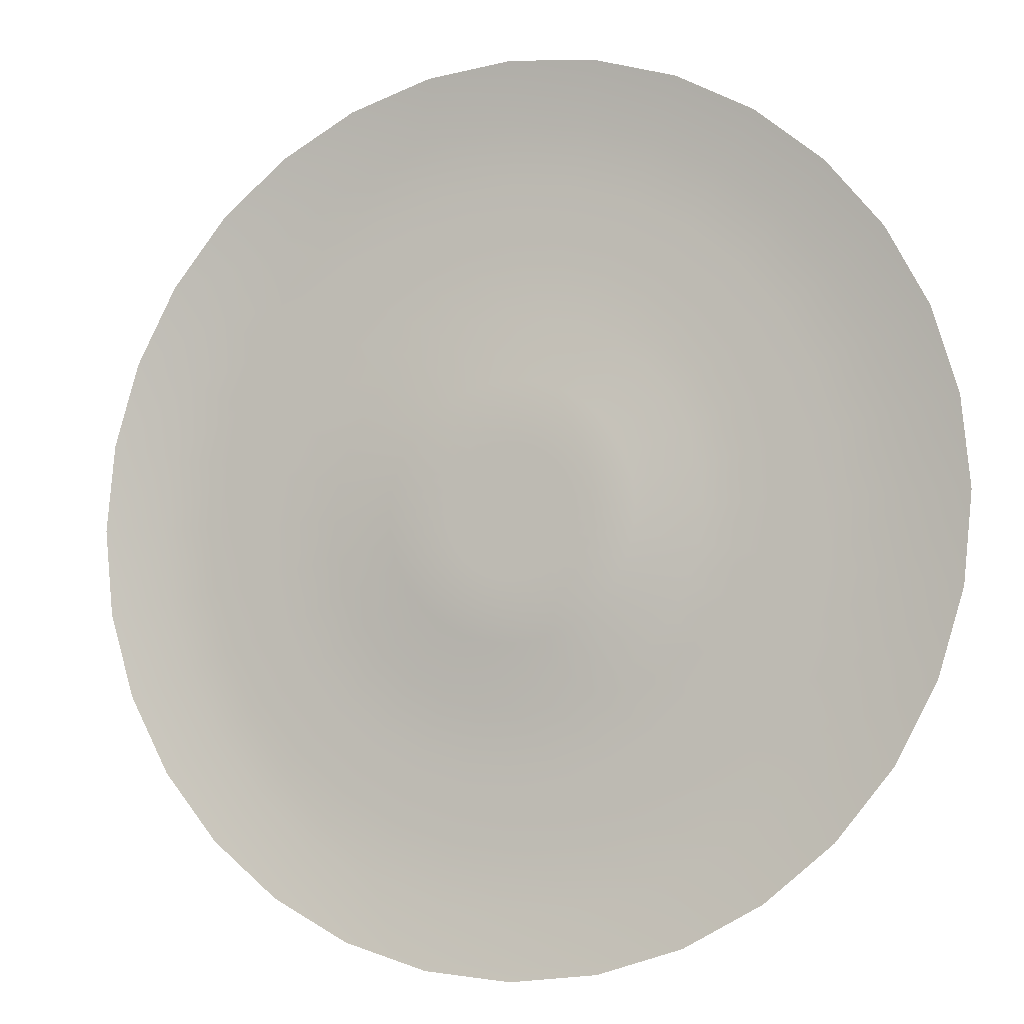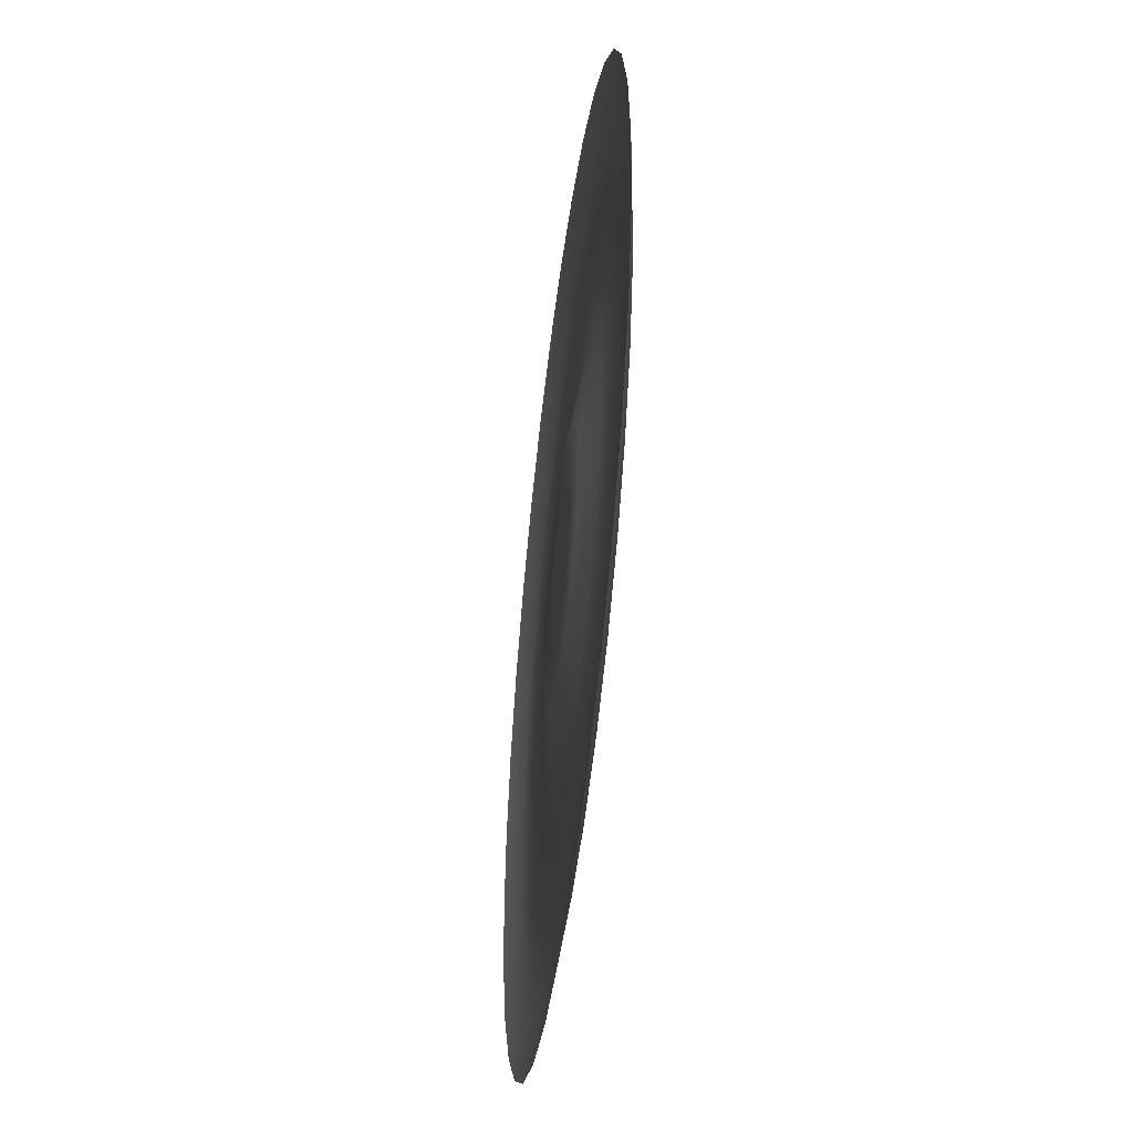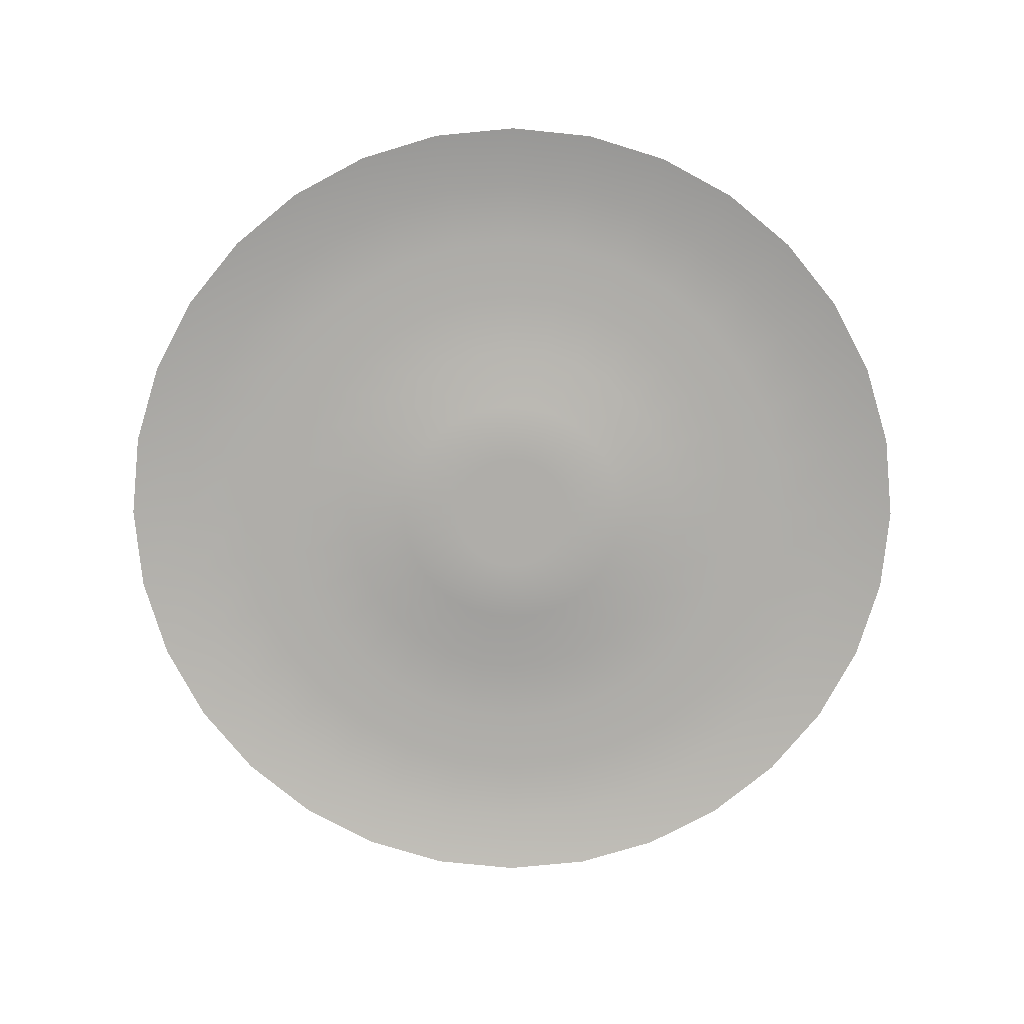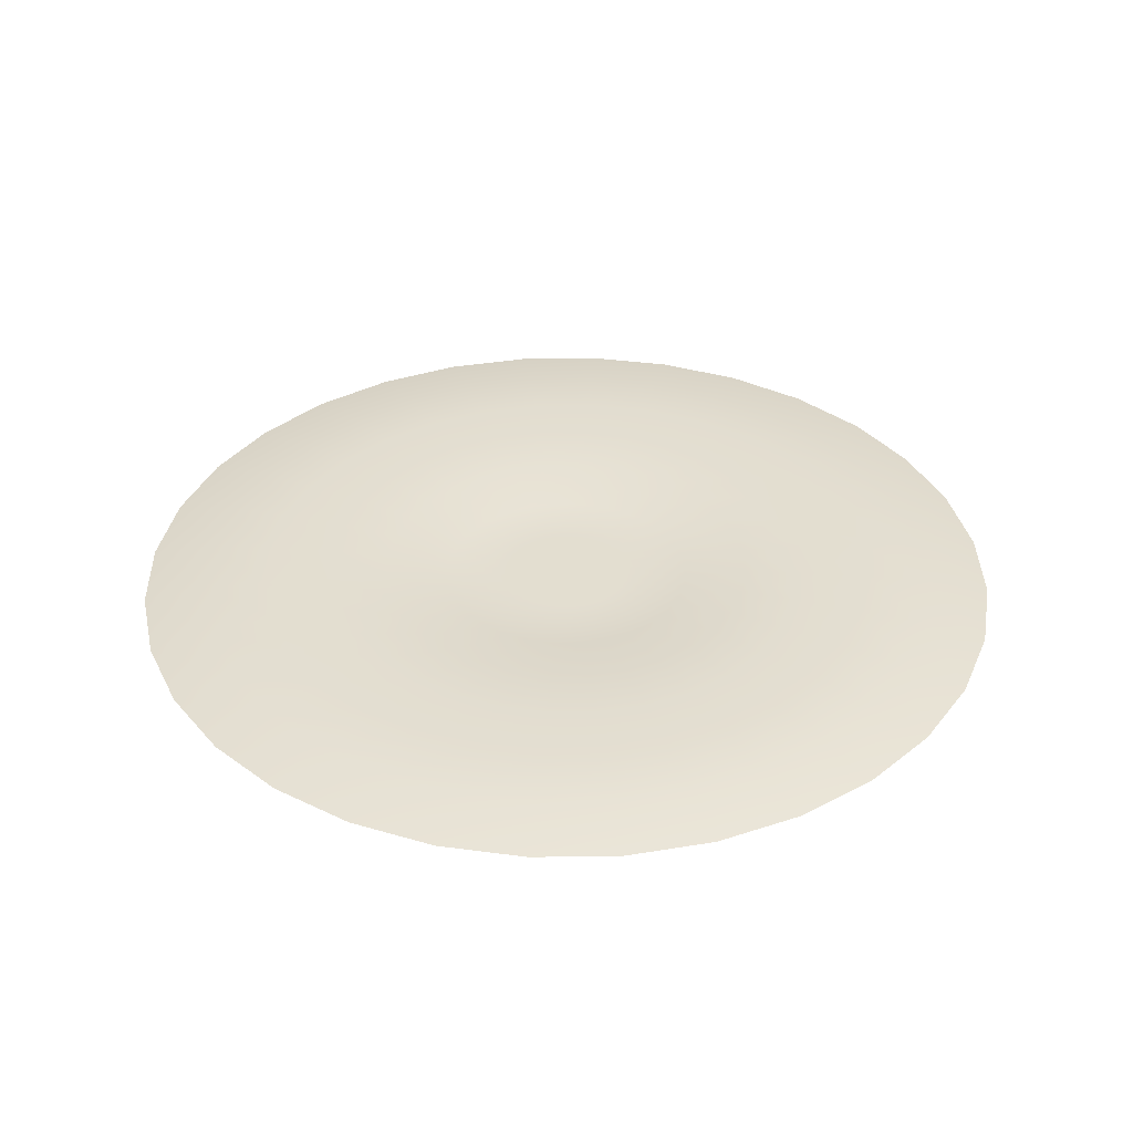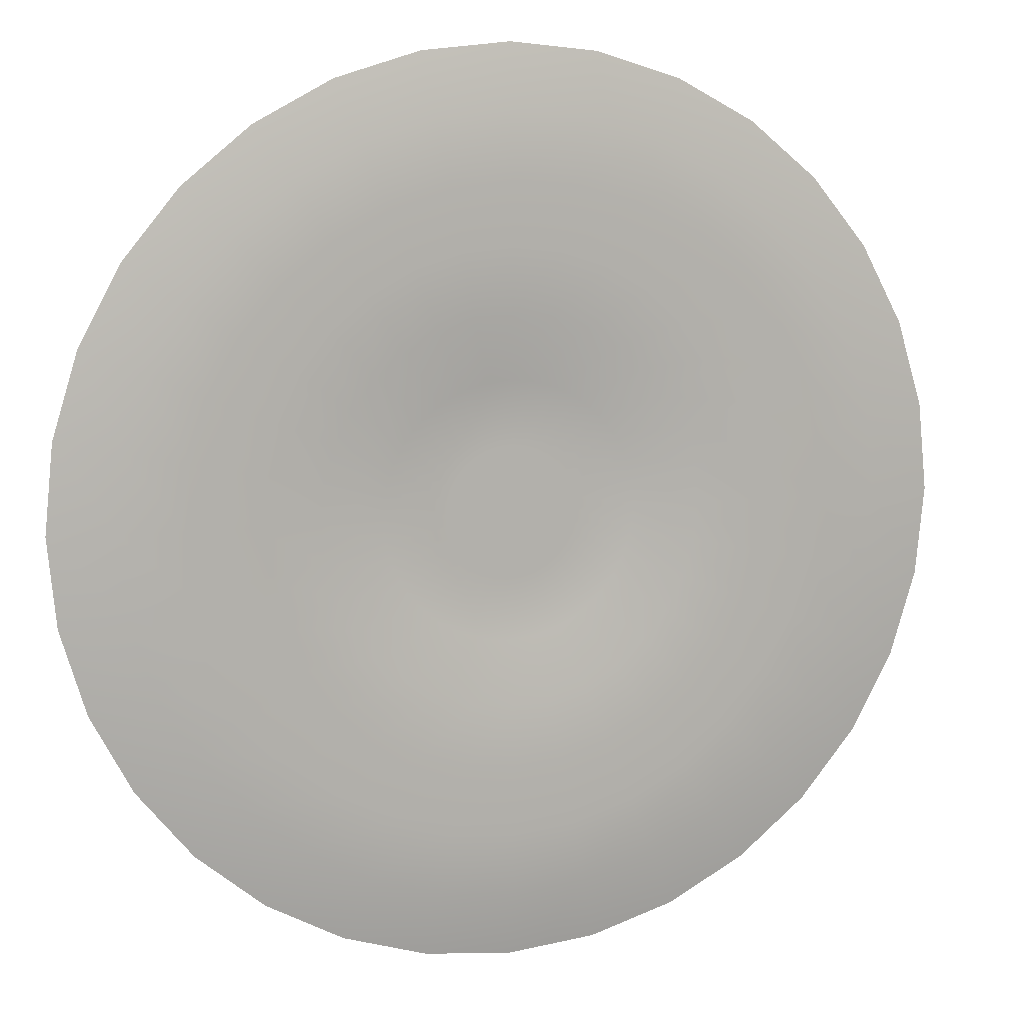
<metadata>
{"format":"obj","ext":"obj","renderer":"f3d","projection":"perspective","resolution":1024,"background":"white","views":[{"elev":-7.0,"azim":21.8,"up":"+Z"},{"elev":-48.6,"azim":82.9,"up":"+Z"},{"elev":-77.3,"azim":-78.9,"up":"+Y"},{"elev":35.8,"azim":173.2,"up":"+Y"},{"elev":9.8,"azim":161.5,"up":"+Z"}]}
</metadata>
<code>
g fountain_water_base
v 3.06 1.363 -0.6087
v 2.623 1.432 -0.5218
v 2.471 1.432 -1.023
v 2.883 1.363 -1.194
v 3.12 1.363 0
v 2.224 1.432 -1.486
v 2.594 1.363 -1.734
v 2.675 1.432 0
v 3.06 1.363 0.6087
v 1.891 1.432 -1.891
v 2.206 1.363 -2.206
v 2.623 1.432 0.5218
v 2.883 1.363 1.194
v 1.486 1.432 -2.224
v 1.734 1.363 -2.594
v 2.471 1.432 1.024
v 2.594 1.363 1.734
v 1.024 1.432 -2.471
v 1.194 1.363 -2.883
v 2.224 1.432 1.486
v 2.206 1.363 2.206
v 0.5218 1.432 -2.623
v 0.6087 1.363 -3.06
v 1.891 1.432 1.891
v 1.734 1.363 2.594
v 1.196e-06 1.432 -2.675
v 1.395e-06 1.363 -3.12
v 1.486 1.432 2.224
v 1.194 1.363 2.883
v -0.5218 1.432 -2.623
v -0.6087 1.363 -3.06
v 1.024 1.432 2.471
v 0.6087 1.363 3.06
v -1.023 1.432 -2.471
v -1.194 1.363 -2.883
v 0.5218 1.432 2.623
v -5.115e-07 1.363 3.12
v -1.486 1.432 -2.224
v -1.734 1.363 -2.594
v -4.384e-07 1.432 2.675
v -0.6087 1.363 3.06
v -1.891 1.432 -1.891
v -2.206 1.363 -2.206
v -0.5218 1.432 2.623
v -1.194 1.363 2.883
v -2.224 1.432 -1.486
v -2.594 1.363 -1.734
v -1.024 1.432 2.471
v -1.734 1.363 2.594
v -2.471 1.432 -1.024
v -2.883 1.363 -1.194
v -1.486 1.432 2.224
v -2.206 1.363 2.206
v -2.623 1.432 -0.5218
v -3.06 1.363 -0.6087
v -1.891 1.432 1.891
v -2.594 1.363 1.734
v -2.675 1.432 -8.768e-07
v -3.12 1.363 -1.023e-06
v -2.224 1.432 1.486
v -2.883 1.363 1.194
v -2.623 1.432 0.5218
v -3.06 1.363 0.6087
v -2.471 1.432 1.024
v -2.186 1.442 -0.4348
v -2.229 1.442 -7.307e-07
v -2.186 1.442 0.4348
v -2.059 1.442 0.8529
v -1.853 1.442 1.238
v -1.576 1.442 1.576
v -2.059 1.442 -0.8529
v -1.238 1.442 1.853
v -1.853 1.442 -1.238
v -0.8529 1.442 2.059
v -1.576 1.442 -1.576
v -0.4348 1.442 2.186
v -1.238 1.442 -1.853
v -3.653e-07 1.442 2.229
v -0.8529 1.442 -2.059
v 0.4348 1.442 2.186
v -0.4348 1.442 -2.186
v 0.8529 1.442 2.059
v 9.963e-07 1.442 -2.229
v 1.238 1.442 1.853
v 0.4348 1.442 -2.186
v 1.576 1.442 1.576
v 0.8529 1.442 -2.059
v 1.853 1.442 1.238
v 1.238 1.442 -1.853
v 2.059 1.442 0.8529
v 1.576 1.442 -1.576
v 2.186 1.442 0.4348
v 1.853 1.442 -1.238
v 2.229 1.442 0
v 2.059 1.442 -0.8529
v 2.186 1.442 -0.4348
v 0.9906 1.442 -1.483
v 1.261 1.442 -1.261
v 1.483 1.442 -0.9906
v 1.647 1.442 -0.6823
v 1.749 1.442 -0.3478
v 1.783 1.442 0
v 0.6823 1.442 -1.647
v 1.749 1.442 0.3479
v 0.3479 1.442 -1.749
v 1.647 1.442 0.6823
v 7.971e-07 1.442 -1.783
v 1.483 1.442 0.9906
v -0.3478 1.442 -1.749
v 1.261 1.442 1.261
v -0.6823 1.442 -1.647
v 0.9906 1.442 1.483
v -0.9906 1.442 -1.483
v 0.6823 1.442 1.647
v -1.261 1.442 -1.261
v 0.3479 1.442 1.749
v -1.483 1.442 -0.9906
v -2.923e-07 1.442 1.783
v -1.647 1.442 -0.6823
v -0.3479 1.442 1.749
v -1.749 1.442 -0.3479
v -0.6823 1.442 1.647
v -1.783 1.442 -5.845e-07
v -0.9906 1.442 1.483
v -1.749 1.442 0.3479
v -1.261 1.442 1.261
v -1.647 1.442 0.6823
v -1.483 1.442 0.9906
v -1.337 1.432 -4.384e-07
v -1.312 1.432 0.2609
v -1.235 1.432 0.5118
v -1.112 1.432 0.7429
v -0.9456 1.432 0.9456
v -0.7429 1.432 1.112
v -1.312 1.432 -0.2609
v -0.5118 1.432 1.235
v -1.235 1.432 -0.5118
v -0.2609 1.432 1.312
v -1.112 1.432 -0.7429
v -2.192e-07 1.432 1.337
v -0.9456 1.432 -0.9456
v 0.2609 1.432 1.312
v -0.7429 1.432 -1.112
v 0.5118 1.432 1.235
v -0.5117 1.432 -1.235
v 0.7429 1.432 1.112
v -0.2609 1.432 -1.312
v 0.9456 1.432 0.9456
v 5.978e-07 1.432 -1.337
v 1.112 1.432 0.7429
v 0.2609 1.432 -1.312
v 1.235 1.432 0.5118
v 0.5118 1.432 -1.235
v 1.312 1.432 0.2609
v 0.7429 1.432 -1.112
v 1.337 1.432 0
v 0.9456 1.432 -0.9456
v 1.312 1.432 -0.2609
v 1.112 1.432 -0.7429
v 1.235 1.432 -0.5117
v 0.3412 1.363 -0.8236
v 0.4953 1.363 -0.7413
v 0.6304 1.363 -0.6304
v 0.7413 1.363 -0.4953
v 0.8236 1.363 -0.3412
v 0.8744 1.363 -0.1739
v 0.1739 1.363 -0.8744
v 0.8915 1.363 0
v 3.985e-07 1.363 -0.8915
v 0.8744 1.363 0.1739
v -0.1739 1.363 -0.8744
v 0.8237 1.363 0.3412
v -0.3412 1.363 -0.8236
v 0.7413 1.363 0.4953
v -0.4953 1.363 -0.7413
v 0.6304 1.363 0.6304
v -0.6304 1.363 -0.6304
v 0.4953 1.363 0.7413
v -0.7413 1.363 -0.4953
v 0.3412 1.363 0.8237
v -0.8236 1.363 -0.3412
v 0.1739 1.363 0.8744
v -0.8744 1.363 -0.1739
v -1.461e-07 1.363 0.8915
v -0.8915 1.363 -2.923e-07
v -0.1739 1.363 0.8744
v -0.8744 1.363 0.1739
v -0.3412 1.363 0.8236
v -0.8236 1.363 0.3412
v -0.4953 1.363 0.7413
v -0.7413 1.363 0.4953
v -0.6304 1.363 0.6304
v -0.4372 1.363 0.08696
v -0.4118 1.363 0.1706
v -0 1.363 0
v -0.4458 1.363 -1.461e-07
v -0.3706 1.363 0.2476
v -0.4372 1.363 -0.08696
v -0.3152 1.363 0.3152
v -0.4118 1.363 -0.1706
v -0.2476 1.363 0.3706
v -0.3706 1.363 -0.2476
v -0.1706 1.363 0.4118
v -0.3152 1.363 -0.3152
v -0.08696 1.363 0.4372
v -0.2476 1.363 -0.3706
v -7.307e-08 1.363 0.4458
v -0.1706 1.363 -0.4118
v 0.08696 1.363 0.4372
v -0.08696 1.363 -0.4372
v 0.1706 1.363 0.4118
v 1.993e-07 1.363 -0.4458
v 0.2476 1.363 0.3706
v 0.08696 1.363 -0.4372
v 0.3152 1.363 0.3152
v 0.1706 1.363 -0.4118
v 0.3706 1.363 0.2476
v 0.2476 1.363 -0.3706
v 0.4118 1.363 0.1706
v 0.3152 1.363 -0.3152
v 0.4372 1.363 0.08696
v 0.3706 1.363 -0.2476
v 0.4458 1.363 0
v 0.4118 1.363 -0.1706
v 0.4372 1.363 -0.08696
g fountain_water_base_0
f 3 2 1
f 4 3 1
f 1 2 5
f 6 3 4
f 7 6 4
f 2 8 5
f 5 8 9
f 10 6 7
f 11 10 7
f 8 12 9
f 9 12 13
f 14 10 11
f 15 14 11
f 12 16 13
f 13 16 17
f 18 14 15
f 19 18 15
f 16 20 17
f 17 20 21
f 22 18 19
f 23 22 19
f 20 24 21
f 21 24 25
f 26 22 23
f 27 26 23
f 24 28 25
f 25 28 29
f 30 26 27
f 31 30 27
f 28 32 29
f 29 32 33
f 34 30 31
f 35 34 31
f 32 36 33
f 33 36 37
f 38 34 35
f 39 38 35
f 36 40 37
f 37 40 41
f 42 38 39
f 43 42 39
f 40 44 41
f 41 44 45
f 46 42 43
f 47 46 43
f 44 48 45
f 45 48 49
f 50 46 47
f 51 50 47
f 48 52 49
f 49 52 53
f 54 50 51
f 55 54 51
f 52 56 53
f 53 56 57
f 58 54 55
f 59 58 55
f 56 60 57
f 57 60 61
f 62 58 59
f 63 62 59
f 61 64 63
f 60 64 61
f 64 62 63
f 54 65 50
f 58 66 54
f 66 65 54
f 62 67 58
f 67 66 58
f 64 68 62
f 68 67 62
f 60 69 64
f 69 68 64
f 56 70 60
f 70 69 60
f 65 71 50
f 50 71 46
f 72 70 56
f 52 72 56
f 71 73 46
f 46 73 42
f 74 72 52
f 48 74 52
f 73 75 42
f 42 75 38
f 76 74 48
f 44 76 48
f 75 77 38
f 38 77 34
f 78 76 44
f 40 78 44
f 77 79 34
f 34 79 30
f 80 78 40
f 36 80 40
f 79 81 30
f 30 81 26
f 82 80 36
f 32 82 36
f 81 83 26
f 26 83 22
f 84 82 32
f 28 84 32
f 83 85 22
f 22 85 18
f 86 84 28
f 24 86 28
f 85 87 18
f 18 87 14
f 88 86 24
f 20 88 24
f 87 89 14
f 14 89 10
f 90 88 20
f 16 90 20
f 89 91 10
f 10 91 6
f 92 90 16
f 12 92 16
f 91 93 6
f 6 93 3
f 94 92 12
f 8 94 12
f 93 95 3
f 3 95 2
f 2 96 8
f 96 94 8
f 95 96 2
f 89 97 91
f 91 98 93
f 97 98 91
f 93 99 95
f 98 99 93
f 95 100 96
f 99 100 95
f 96 101 94
f 100 101 96
f 94 102 92
f 101 102 94
f 103 97 89
f 87 103 89
f 102 104 92
f 92 104 90
f 105 103 87
f 85 105 87
f 104 106 90
f 90 106 88
f 107 105 85
f 83 107 85
f 106 108 88
f 88 108 86
f 109 107 83
f 81 109 83
f 108 110 86
f 86 110 84
f 111 109 81
f 79 111 81
f 110 112 84
f 84 112 82
f 113 111 79
f 77 113 79
f 112 114 82
f 82 114 80
f 115 113 77
f 75 115 77
f 114 116 80
f 80 116 78
f 117 115 75
f 73 117 75
f 116 118 78
f 78 118 76
f 119 117 73
f 71 119 73
f 118 120 76
f 76 120 74
f 121 119 71
f 65 121 71
f 120 122 74
f 74 122 72
f 123 121 65
f 66 123 65
f 122 124 72
f 72 124 70
f 125 123 66
f 67 125 66
f 124 126 70
f 70 126 69
f 127 125 67
f 68 127 67
f 69 128 68
f 126 128 69
f 128 127 68
f 123 129 121
f 125 130 123
f 130 129 123
f 127 131 125
f 131 130 125
f 128 132 127
f 132 131 127
f 126 133 128
f 133 132 128
f 124 134 126
f 134 133 126
f 129 135 121
f 121 135 119
f 136 134 124
f 122 136 124
f 135 137 119
f 119 137 117
f 138 136 122
f 120 138 122
f 137 139 117
f 117 139 115
f 140 138 120
f 118 140 120
f 139 141 115
f 115 141 113
f 142 140 118
f 116 142 118
f 141 143 113
f 113 143 111
f 144 142 116
f 114 144 116
f 143 145 111
f 111 145 109
f 146 144 114
f 112 146 114
f 145 147 109
f 109 147 107
f 148 146 112
f 110 148 112
f 147 149 107
f 107 149 105
f 150 148 110
f 108 150 110
f 149 151 105
f 105 151 103
f 152 150 108
f 106 152 108
f 151 153 103
f 103 153 97
f 154 152 106
f 104 154 106
f 153 155 97
f 97 155 98
f 156 154 104
f 102 156 104
f 155 157 98
f 98 157 99
f 158 156 102
f 101 158 102
f 157 159 99
f 99 159 100
f 100 160 101
f 160 158 101
f 159 160 100
f 153 161 155
f 155 162 157
f 161 162 155
f 157 163 159
f 162 163 157
f 159 164 160
f 163 164 159
f 160 165 158
f 164 165 160
f 158 166 156
f 165 166 158
f 167 161 153
f 151 167 153
f 166 168 156
f 156 168 154
f 169 167 151
f 149 169 151
f 168 170 154
f 154 170 152
f 171 169 149
f 147 171 149
f 170 172 152
f 152 172 150
f 173 171 147
f 145 173 147
f 172 174 150
f 150 174 148
f 175 173 145
f 143 175 145
f 174 176 148
f 148 176 146
f 177 175 143
f 141 177 143
f 176 178 146
f 146 178 144
f 179 177 141
f 139 179 141
f 178 180 144
f 144 180 142
f 181 179 139
f 137 181 139
f 180 182 142
f 142 182 140
f 183 181 137
f 135 183 137
f 182 184 140
f 140 184 138
f 185 183 135
f 129 185 135
f 184 186 138
f 138 186 136
f 187 185 129
f 130 187 129
f 186 188 136
f 136 188 134
f 189 187 130
f 131 189 130
f 188 190 134
f 134 190 133
f 191 189 131
f 132 191 131
f 133 192 132
f 190 192 133
f 192 191 132
f 187 193 185
f 189 194 187
f 194 193 187
f 194 195 193
f 193 196 185
f 193 195 196
f 185 196 183
f 197 194 189
f 191 197 189
f 197 195 194
f 196 198 183
f 196 195 198
f 183 198 181
f 199 197 191
f 192 199 191
f 199 195 197
f 198 200 181
f 198 195 200
f 181 200 179
f 201 199 192
f 201 195 199
f 200 195 202
f 200 202 179
f 203 195 201
f 190 201 192
f 203 201 190
f 179 202 177
f 188 203 190
f 202 204 177
f 202 195 204
f 177 204 175
f 205 203 188
f 205 195 203
f 186 205 188
f 204 206 175
f 204 195 206
f 175 206 173
f 207 205 186
f 207 195 205
f 184 207 186
f 206 208 173
f 206 195 208
f 173 208 171
f 209 207 184
f 209 195 207
f 208 195 210
f 208 210 171
f 211 195 209
f 182 209 184
f 211 209 182
f 171 210 169
f 180 211 182
f 210 212 169
f 210 195 212
f 169 212 167
f 213 211 180
f 213 195 211
f 178 213 180
f 212 214 167
f 212 195 214
f 167 214 161
f 215 213 178
f 215 195 213
f 176 215 178
f 214 216 161
f 214 195 216
f 161 216 162
f 217 215 176
f 217 195 215
f 216 195 218
f 216 218 162
f 219 195 217
f 174 217 176
f 219 217 174
f 162 218 163
f 172 219 174
f 218 220 163
f 218 195 220
f 163 220 164
f 221 219 172
f 221 195 219
f 170 221 172
f 220 222 164
f 220 195 222
f 164 222 165
f 223 221 170
f 223 195 221
f 168 223 170
f 222 224 165
f 222 195 224
f 165 224 166
f 225 223 168
f 225 195 223
f 166 225 168
f 224 225 166
f 224 195 225

</code>
